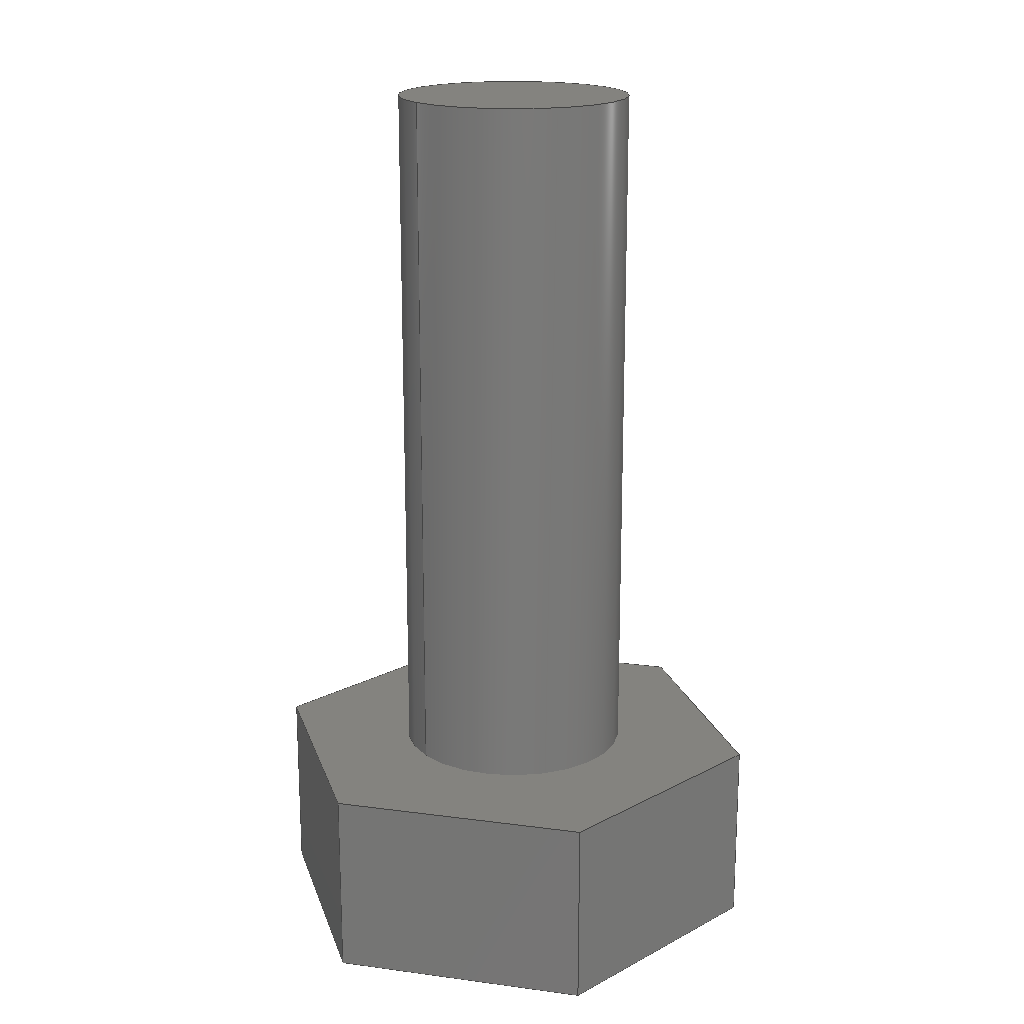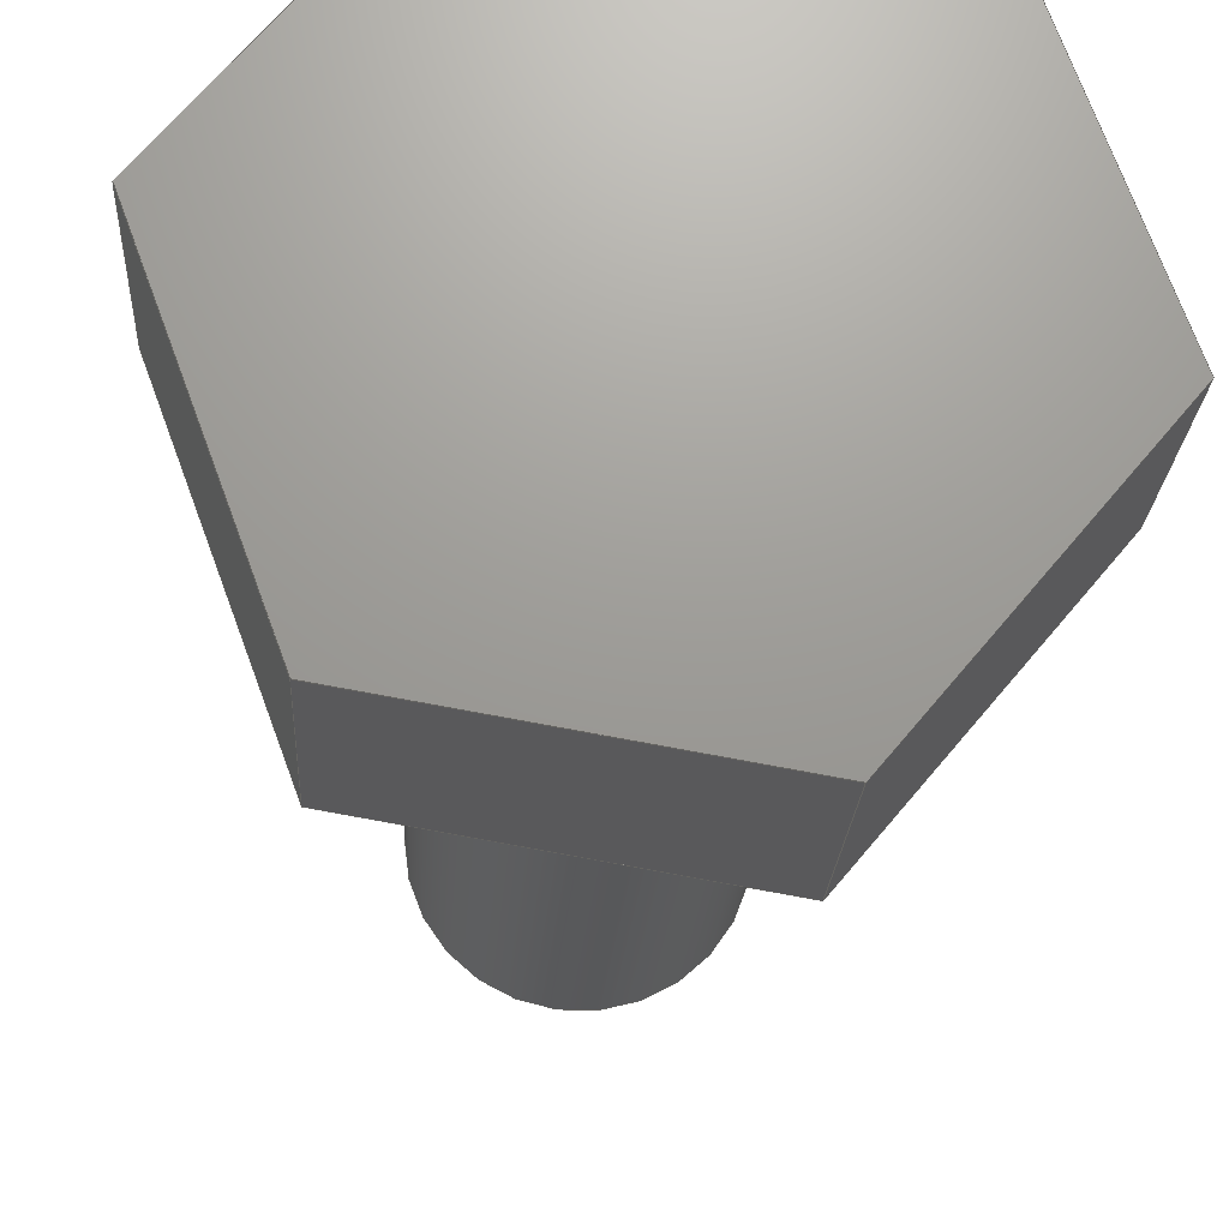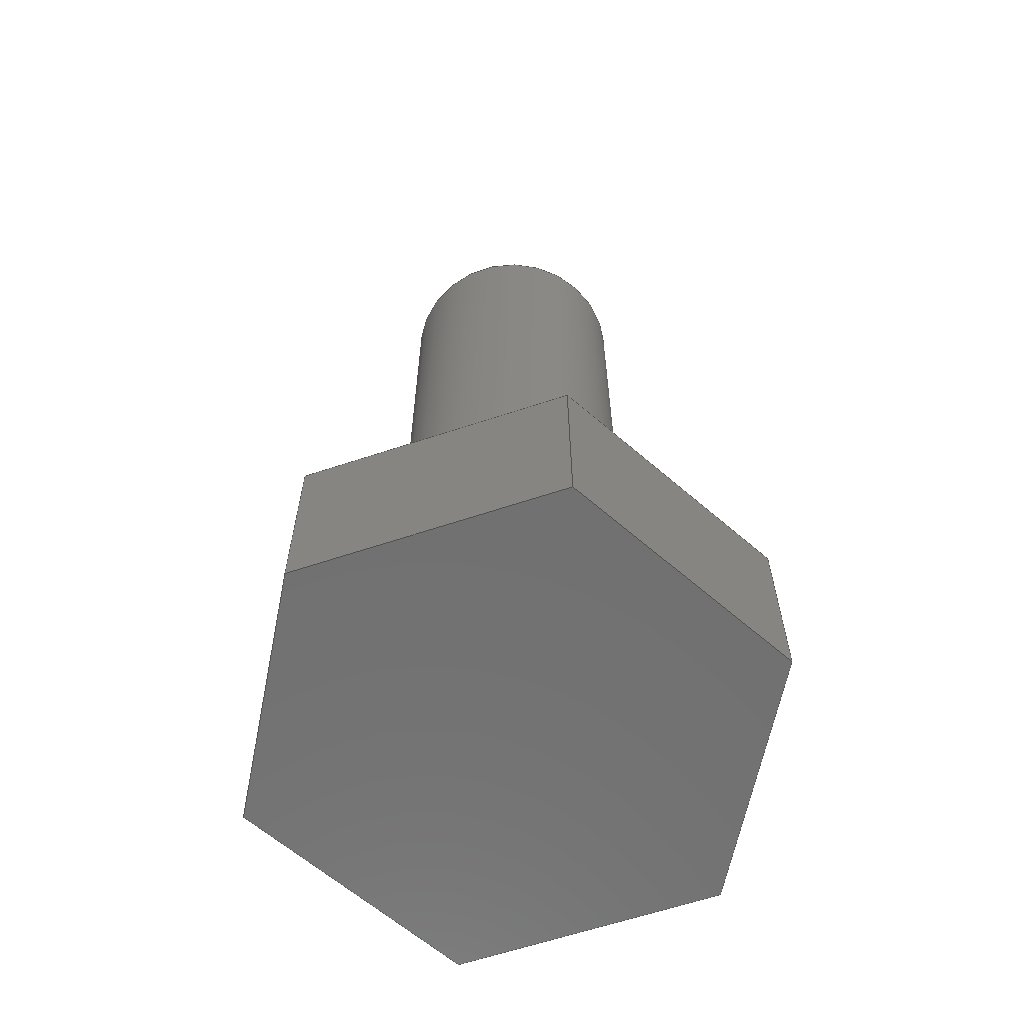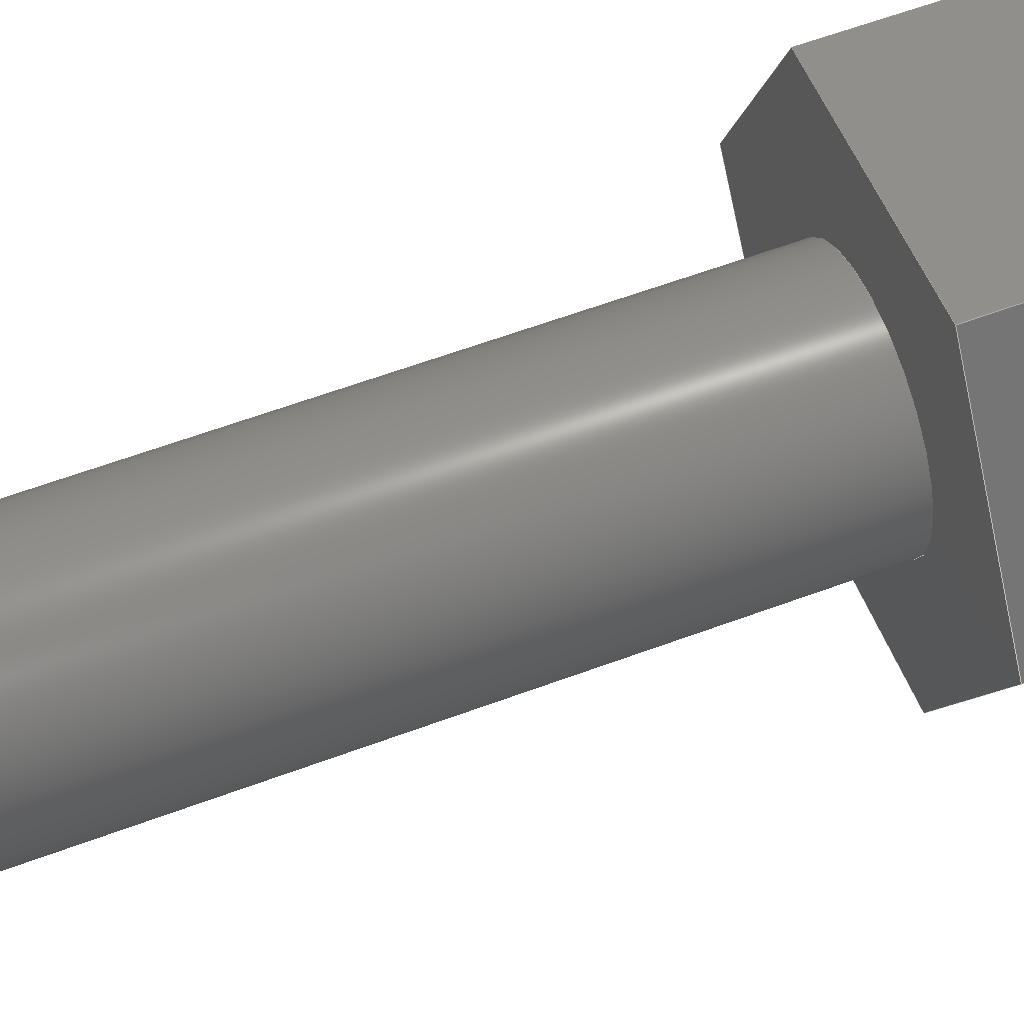
<metadata>
{"format":"step","ext":"step","renderer":"f3d","projection":"perspective","resolution":1024,"background":"white","views":[{"elev":18.3,"azim":144.4,"up":"+Y"},{"elev":-20.2,"azim":-2.8,"up":"+Z"},{"elev":-62.9,"azim":-91.5,"up":"+Y"},{"elev":63.2,"azim":-110.4,"up":"+Z"}]}
</metadata>
<code>
ISO-10303-21;
DATA;
#1=MECHANICAL_DESIGN_GEOMETRIC_PRESENTATION_REPRESENTATION('',(#4),#285);
#2=SHAPE_REPRESENTATION_RELATIONSHIP('SRR','None',#292,#3);
#3=ADVANCED_BREP_SHAPE_REPRESENTATION('',(#5),#284);
#4=STYLED_ITEM('',(#302),#5);
#5=MANIFOLD_SOLID_BREP('Body1',#165);
#6=FACE_BOUND('',#35,.T.);
#7=PLANE('',#182);
#8=PLANE('',#183);
#9=PLANE('',#184);
#10=PLANE('',#185);
#11=PLANE('',#186);
#12=PLANE('',#187);
#13=PLANE('',#188);
#14=PLANE('',#189);
#15=PLANE('',#190);
#16=FACE_OUTER_BOUND('',#26,.T.);
#17=FACE_OUTER_BOUND('',#27,.T.);
#18=FACE_OUTER_BOUND('',#28,.T.);
#19=FACE_OUTER_BOUND('',#29,.T.);
#20=FACE_OUTER_BOUND('',#30,.T.);
#21=FACE_OUTER_BOUND('',#31,.T.);
#22=FACE_OUTER_BOUND('',#32,.T.);
#23=FACE_OUTER_BOUND('',#33,.T.);
#24=FACE_OUTER_BOUND('',#34,.T.);
#25=FACE_OUTER_BOUND('',#36,.T.);
#26=EDGE_LOOP('',(#112,#113,#114,#115));
#27=EDGE_LOOP('',(#116));
#28=EDGE_LOOP('',(#117,#118,#119,#120));
#29=EDGE_LOOP('',(#121,#122,#123,#124));
#30=EDGE_LOOP('',(#125,#126,#127,#128));
#31=EDGE_LOOP('',(#129,#130,#131,#132));
#32=EDGE_LOOP('',(#133,#134,#135,#136));
#33=EDGE_LOOP('',(#137,#138,#139,#140));
#34=EDGE_LOOP('',(#141,#142,#143,#144,#145,#146));
#35=EDGE_LOOP('',(#147));
#36=EDGE_LOOP('',(#148,#149,#150,#151,#152,#153));
#37=LINE('',#241,#56);
#38=LINE('',#247,#57);
#39=LINE('',#249,#58);
#40=LINE('',#251,#59);
#41=LINE('',#252,#60);
#42=LINE('',#255,#61);
#43=LINE('',#257,#62);
#44=LINE('',#258,#63);
#45=LINE('',#261,#64);
#46=LINE('',#263,#65);
#47=LINE('',#264,#66);
#48=LINE('',#267,#67);
#49=LINE('',#269,#68);
#50=LINE('',#270,#69);
#51=LINE('',#273,#70);
#52=LINE('',#275,#71);
#53=LINE('',#276,#72);
#54=LINE('',#278,#73);
#55=LINE('',#279,#74);
#56=VECTOR('',#197,0.05);
#57=VECTOR('',#204,1);
#58=VECTOR('',#205,1);
#59=VECTOR('',#206,1);
#60=VECTOR('',#207,1);
#61=VECTOR('',#210,1);
#62=VECTOR('',#211,1);
#63=VECTOR('',#212,1);
#64=VECTOR('',#215,1);
#65=VECTOR('',#216,1);
#66=VECTOR('',#217,1);
#67=VECTOR('',#220,1);
#68=VECTOR('',#221,1);
#69=VECTOR('',#222,1);
#70=VECTOR('',#225,1);
#71=VECTOR('',#226,1);
#72=VECTOR('',#227,1);
#73=VECTOR('',#230,1);
#74=VECTOR('',#231,1);
#75=CIRCLE('',#180,0.05);
#76=CIRCLE('',#181,0.05);
#77=VERTEX_POINT('',#238);
#78=VERTEX_POINT('',#240);
#79=VERTEX_POINT('',#245);
#80=VERTEX_POINT('',#246);
#81=VERTEX_POINT('',#248);
#82=VERTEX_POINT('',#250);
#83=VERTEX_POINT('',#254);
#84=VERTEX_POINT('',#256);
#85=VERTEX_POINT('',#260);
#86=VERTEX_POINT('',#262);
#87=VERTEX_POINT('',#266);
#88=VERTEX_POINT('',#268);
#89=VERTEX_POINT('',#272);
#90=VERTEX_POINT('',#274);
#91=EDGE_CURVE('',#77,#77,#75,.T.);
#92=EDGE_CURVE('',#77,#78,#37,.T.);
#93=EDGE_CURVE('',#78,#78,#76,.T.);
#94=EDGE_CURVE('',#79,#80,#38,.T.);
#95=EDGE_CURVE('',#80,#81,#39,.T.);
#96=EDGE_CURVE('',#82,#81,#40,.T.);
#97=EDGE_CURVE('',#79,#82,#41,.T.);
#98=EDGE_CURVE('',#83,#79,#42,.T.);
#99=EDGE_CURVE('',#84,#82,#43,.T.);
#100=EDGE_CURVE('',#83,#84,#44,.T.);
#101=EDGE_CURVE('',#85,#83,#45,.T.);
#102=EDGE_CURVE('',#86,#84,#46,.T.);
#103=EDGE_CURVE('',#85,#86,#47,.T.);
#104=EDGE_CURVE('',#87,#85,#48,.T.);
#105=EDGE_CURVE('',#88,#86,#49,.T.);
#106=EDGE_CURVE('',#87,#88,#50,.T.);
#107=EDGE_CURVE('',#89,#87,#51,.T.);
#108=EDGE_CURVE('',#90,#88,#52,.T.);
#109=EDGE_CURVE('',#89,#90,#53,.T.);
#110=EDGE_CURVE('',#80,#89,#54,.T.);
#111=EDGE_CURVE('',#81,#90,#55,.T.);
#112=ORIENTED_EDGE('',*,*,#91,.F.);
#113=ORIENTED_EDGE('',*,*,#92,.T.);
#114=ORIENTED_EDGE('',*,*,#93,.F.);
#115=ORIENTED_EDGE('',*,*,#92,.F.);
#116=ORIENTED_EDGE('',*,*,#91,.T.);
#117=ORIENTED_EDGE('',*,*,#94,.T.);
#118=ORIENTED_EDGE('',*,*,#95,.T.);
#119=ORIENTED_EDGE('',*,*,#96,.F.);
#120=ORIENTED_EDGE('',*,*,#97,.F.);
#121=ORIENTED_EDGE('',*,*,#98,.T.);
#122=ORIENTED_EDGE('',*,*,#97,.T.);
#123=ORIENTED_EDGE('',*,*,#99,.F.);
#124=ORIENTED_EDGE('',*,*,#100,.F.);
#125=ORIENTED_EDGE('',*,*,#101,.T.);
#126=ORIENTED_EDGE('',*,*,#100,.T.);
#127=ORIENTED_EDGE('',*,*,#102,.F.);
#128=ORIENTED_EDGE('',*,*,#103,.F.);
#129=ORIENTED_EDGE('',*,*,#104,.T.);
#130=ORIENTED_EDGE('',*,*,#103,.T.);
#131=ORIENTED_EDGE('',*,*,#105,.F.);
#132=ORIENTED_EDGE('',*,*,#106,.F.);
#133=ORIENTED_EDGE('',*,*,#107,.T.);
#134=ORIENTED_EDGE('',*,*,#106,.T.);
#135=ORIENTED_EDGE('',*,*,#108,.F.);
#136=ORIENTED_EDGE('',*,*,#109,.F.);
#137=ORIENTED_EDGE('',*,*,#110,.T.);
#138=ORIENTED_EDGE('',*,*,#109,.T.);
#139=ORIENTED_EDGE('',*,*,#111,.F.);
#140=ORIENTED_EDGE('',*,*,#95,.F.);
#141=ORIENTED_EDGE('',*,*,#111,.T.);
#142=ORIENTED_EDGE('',*,*,#108,.T.);
#143=ORIENTED_EDGE('',*,*,#105,.T.);
#144=ORIENTED_EDGE('',*,*,#102,.T.);
#145=ORIENTED_EDGE('',*,*,#99,.T.);
#146=ORIENTED_EDGE('',*,*,#96,.T.);
#147=ORIENTED_EDGE('',*,*,#93,.T.);
#148=ORIENTED_EDGE('',*,*,#110,.F.);
#149=ORIENTED_EDGE('',*,*,#94,.F.);
#150=ORIENTED_EDGE('',*,*,#98,.F.);
#151=ORIENTED_EDGE('',*,*,#101,.F.);
#152=ORIENTED_EDGE('',*,*,#104,.F.);
#153=ORIENTED_EDGE('',*,*,#107,.F.);
#154=CYLINDRICAL_SURFACE('',#179,0.05);
#155=ADVANCED_FACE('',(#16),#154,.T.);
#156=ADVANCED_FACE('',(#17),#7,.T.);
#157=ADVANCED_FACE('',(#18),#8,.T.);
#158=ADVANCED_FACE('',(#19),#9,.T.);
#159=ADVANCED_FACE('',(#20),#10,.T.);
#160=ADVANCED_FACE('',(#21),#11,.T.);
#161=ADVANCED_FACE('',(#22),#12,.T.);
#162=ADVANCED_FACE('',(#23),#13,.T.);
#163=ADVANCED_FACE('',(#24,#6),#14,.T.);
#164=ADVANCED_FACE('',(#25),#15,.F.);
#165=CLOSED_SHELL('',(#155,#156,#157,#158,#159,#160,#161,#162,#163,#164));
#166=DERIVED_UNIT_ELEMENT(#168,1);
#167=DERIVED_UNIT_ELEMENT(#287,3);
#168=(
MASS_UNIT()
NAMED_UNIT(*)
SI_UNIT(.KILO.,.GRAM.)
);
#169=DERIVED_UNIT((#166,#167));
#170=MEASURE_REPRESENTATION_ITEM('density measure',
POSITIVE_RATIO_MEASURE(7850),#169);
#171=PROPERTY_DEFINITION_REPRESENTATION(#176,#173);
#172=PROPERTY_DEFINITION_REPRESENTATION(#177,#174);
#173=REPRESENTATION('material name',(#175),#284);
#174=REPRESENTATION('density',(#170),#284);
#175=DESCRIPTIVE_REPRESENTATION_ITEM('Steel','Steel');
#176=PROPERTY_DEFINITION('material property','material name',#294);
#177=PROPERTY_DEFINITION('material property','density of part',#294);
#178=AXIS2_PLACEMENT_3D('placement',#236,#191,#192);
#179=AXIS2_PLACEMENT_3D('',#237,#193,#194);
#180=AXIS2_PLACEMENT_3D('',#239,#195,#196);
#181=AXIS2_PLACEMENT_3D('',#242,#198,#199);
#182=AXIS2_PLACEMENT_3D('',#243,#200,#201);
#183=AXIS2_PLACEMENT_3D('',#244,#202,#203);
#184=AXIS2_PLACEMENT_3D('',#253,#208,#209);
#185=AXIS2_PLACEMENT_3D('',#259,#213,#214);
#186=AXIS2_PLACEMENT_3D('',#265,#218,#219);
#187=AXIS2_PLACEMENT_3D('',#271,#223,#224);
#188=AXIS2_PLACEMENT_3D('',#277,#228,#229);
#189=AXIS2_PLACEMENT_3D('',#280,#232,#233);
#190=AXIS2_PLACEMENT_3D('',#281,#234,#235);
#191=DIRECTION('axis',(0,0,1));
#192=DIRECTION('refdir',(1,0,0));
#193=DIRECTION('center_axis',(0,1,0));
#194=DIRECTION('ref_axis',(-1,0,0));
#195=DIRECTION('center_axis',(0,1,0));
#196=DIRECTION('ref_axis',(-1,0,0));
#197=DIRECTION('',(0,-1,0));
#198=DIRECTION('center_axis',(0,-1,0));
#199=DIRECTION('ref_axis',(-1,0,0));
#200=DIRECTION('center_axis',(0,1,0));
#201=DIRECTION('ref_axis',(-1,0,0));
#202=DIRECTION('center_axis',(-0.7678,0,0.6406));
#203=DIRECTION('ref_axis',(0.6406,0,0.7678));
#204=DIRECTION('',(0.6406,0,0.7678));
#205=DIRECTION('',(0,1,0));
#206=DIRECTION('',(0.6406,0,0.7678));
#207=DIRECTION('',(0,1,0));
#208=DIRECTION('center_axis',(-0.9387,0,-0.3447));
#209=DIRECTION('ref_axis',(-0.3447,0,0.9387));
#210=DIRECTION('',(-0.3447,0,0.9387));
#211=DIRECTION('',(-0.3447,0,0.9387));
#212=DIRECTION('',(0,1,0));
#213=DIRECTION('center_axis',(-0.1709,0,-0.9853));
#214=DIRECTION('ref_axis',(-0.9853,0,0.1709));
#215=DIRECTION('',(-0.9853,0,0.1709));
#216=DIRECTION('',(-0.9853,0,0.1709));
#217=DIRECTION('',(0,1,0));
#218=DIRECTION('center_axis',(0.7678,0,-0.6406));
#219=DIRECTION('ref_axis',(-0.6406,0,-0.7678));
#220=DIRECTION('',(-0.6406,0,-0.7678));
#221=DIRECTION('',(-0.6406,0,-0.7678));
#222=DIRECTION('',(0,1,0));
#223=DIRECTION('center_axis',(0.9387,0,0.3447));
#224=DIRECTION('ref_axis',(0.3447,0,-0.9387));
#225=DIRECTION('',(0.3447,0,-0.9387));
#226=DIRECTION('',(0.3447,0,-0.9387));
#227=DIRECTION('',(0,1,0));
#228=DIRECTION('center_axis',(0.1709,0,0.9853));
#229=DIRECTION('ref_axis',(0.9853,0,-0.1709));
#230=DIRECTION('',(0.9853,0,-0.1709));
#231=DIRECTION('',(0.9853,0,-0.1709));
#232=DIRECTION('center_axis',(0,1,0));
#233=DIRECTION('ref_axis',(0,0,1));
#234=DIRECTION('center_axis',(0,1,0));
#235=DIRECTION('ref_axis',(1,0,0));
#236=CARTESIAN_POINT('',(0,0,0));
#237=CARTESIAN_POINT('Origin',(0.4757,0.08,0.4722));
#238=CARTESIAN_POINT('',(0.5257,0.38,0.4722));
#239=CARTESIAN_POINT('Origin',(0.4757,0.38,0.4722));
#240=CARTESIAN_POINT('',(0.5257,0.08,0.4722));
#241=CARTESIAN_POINT('',(0.5257,0.08,0.4722));
#242=CARTESIAN_POINT('Origin',(0.4757,0.08,0.4722));
#243=CARTESIAN_POINT('Origin',(0.4757,0.38,0.4722));
#244=CARTESIAN_POINT('Origin',(0.3689,0,0.4907));
#245=CARTESIAN_POINT('',(0.3689,0,0.4907));
#246=CARTESIAN_POINT('',(0.439,0,0.5747));
#247=CARTESIAN_POINT('',(0.3689,0,0.4907));
#248=CARTESIAN_POINT('',(0.439,0.08,0.5747));
#249=CARTESIAN_POINT('',(0.439,0,0.5747));
#250=CARTESIAN_POINT('',(0.3689,0.08,0.4907));
#251=CARTESIAN_POINT('',(0.3689,0.08,0.4907));
#252=CARTESIAN_POINT('',(0.3689,0,0.4907));
#253=CARTESIAN_POINT('Origin',(0.4066,0,0.3881));
#254=CARTESIAN_POINT('',(0.4066,0,0.3881));
#255=CARTESIAN_POINT('',(0.4066,0,0.3881));
#256=CARTESIAN_POINT('',(0.4066,0.08,0.3881));
#257=CARTESIAN_POINT('',(0.4066,0.08,0.3881));
#258=CARTESIAN_POINT('',(0.4066,0,0.3881));
#259=CARTESIAN_POINT('Origin',(0.5143,0,0.3694));
#260=CARTESIAN_POINT('',(0.5143,0,0.3694));
#261=CARTESIAN_POINT('',(0.5143,0,0.3694));
#262=CARTESIAN_POINT('',(0.5143,0.08,0.3694));
#263=CARTESIAN_POINT('',(0.5143,0.08,0.3694));
#264=CARTESIAN_POINT('',(0.5143,0,0.3694));
#265=CARTESIAN_POINT('Origin',(0.5844,0,0.4533));
#266=CARTESIAN_POINT('',(0.5844,0,0.4533));
#267=CARTESIAN_POINT('',(0.5844,0,0.4533));
#268=CARTESIAN_POINT('',(0.5844,0.08,0.4533));
#269=CARTESIAN_POINT('',(0.5844,0.08,0.4533));
#270=CARTESIAN_POINT('',(0.5844,0,0.4533));
#271=CARTESIAN_POINT('Origin',(0.5467,0,0.556));
#272=CARTESIAN_POINT('',(0.5467,0,0.556));
#273=CARTESIAN_POINT('',(0.5467,0,0.556));
#274=CARTESIAN_POINT('',(0.5467,0.08,0.556));
#275=CARTESIAN_POINT('',(0.5467,0.08,0.556));
#276=CARTESIAN_POINT('',(0.5467,0,0.556));
#277=CARTESIAN_POINT('Origin',(0.439,0,0.5747));
#278=CARTESIAN_POINT('',(0.439,0,0.5747));
#279=CARTESIAN_POINT('',(0.439,0.08,0.5747));
#280=CARTESIAN_POINT('Origin',(0.4766,0.08,0.472));
#281=CARTESIAN_POINT('Origin',(0.4766,0,0.472));
#282=UNCERTAINTY_MEASURE_WITH_UNIT(LENGTH_MEASURE(0.001),#286,
'DISTANCE_ACCURACY_VALUE',
'Maximum model space distance between geometric entities at asserted c
onnectivities');
#283=UNCERTAINTY_MEASURE_WITH_UNIT(LENGTH_MEASURE(0.001),#286,
'DISTANCE_ACCURACY_VALUE',
'Maximum model space distance between geometric entities at asserted c
onnectivities');
#284=(
GEOMETRIC_REPRESENTATION_CONTEXT(3)
GLOBAL_UNCERTAINTY_ASSIGNED_CONTEXT((#282))
GLOBAL_UNIT_ASSIGNED_CONTEXT((#286,#288,#289))
REPRESENTATION_CONTEXT('','3D')
);
#285=(
GEOMETRIC_REPRESENTATION_CONTEXT(3)
GLOBAL_UNCERTAINTY_ASSIGNED_CONTEXT((#283))
GLOBAL_UNIT_ASSIGNED_CONTEXT((#286,#288,#289))
REPRESENTATION_CONTEXT('','3D')
);
#286=(
LENGTH_UNIT()
NAMED_UNIT(*)
SI_UNIT(.CENTI.,.METRE.)
);
#287=(
LENGTH_UNIT()
NAMED_UNIT(*)
SI_UNIT($,.METRE.)
);
#288=(
NAMED_UNIT(*)
PLANE_ANGLE_UNIT()
SI_UNIT($,.RADIAN.)
);
#289=(
NAMED_UNIT(*)
SI_UNIT($,.STERADIAN.)
SOLID_ANGLE_UNIT()
);
#290=SHAPE_DEFINITION_REPRESENTATION(#291,#292);
#291=PRODUCT_DEFINITION_SHAPE('',$,#294);
#292=SHAPE_REPRESENTATION('',(#178),#284);
#293=PRODUCT_DEFINITION_CONTEXT('part definition',#298,'design');
#294=PRODUCT_DEFINITION('FusionComponent','FusionComponent',#295,#293);
#295=PRODUCT_DEFINITION_FORMATION('',$,#300);
#296=PRODUCT_RELATED_PRODUCT_CATEGORY('FusionComponent',
'FusionComponent',(#300));
#297=APPLICATION_PROTOCOL_DEFINITION('international standard',
'automotive_design',2009,#298);
#298=APPLICATION_CONTEXT(
'Core Data for Automotive Mechanical Design Process');
#299=PRODUCT_CONTEXT('part definition',#298,'mechanical');
#300=PRODUCT('FusionComponent','FusionComponent',$,(#299));
#301=PRESENTATION_STYLE_ASSIGNMENT((#303));
#302=PRESENTATION_STYLE_ASSIGNMENT((#304));
#303=SURFACE_STYLE_USAGE(.BOTH.,#305);
#304=SURFACE_STYLE_USAGE(.BOTH.,#306);
#305=SURFACE_SIDE_STYLE('',(#307));
#306=SURFACE_SIDE_STYLE('',(#308));
#307=SURFACE_STYLE_FILL_AREA(#309);
#308=SURFACE_STYLE_FILL_AREA(#310);
#309=FILL_AREA_STYLE('Steel - Satin',(#311));
#310=FILL_AREA_STYLE('Iron - Polished',(#312));
#311=FILL_AREA_STYLE_COLOUR('Steel - Satin',#313);
#312=FILL_AREA_STYLE_COLOUR('Iron - Polished',#314);
#313=COLOUR_RGB('Steel - Satin',0.6275,0.6275,0.6275);
#314=COLOUR_RGB('Iron - Polished',0.749,0.7412,0.7333);
ENDSEC;
END-ISO-10303-21;

</code>
